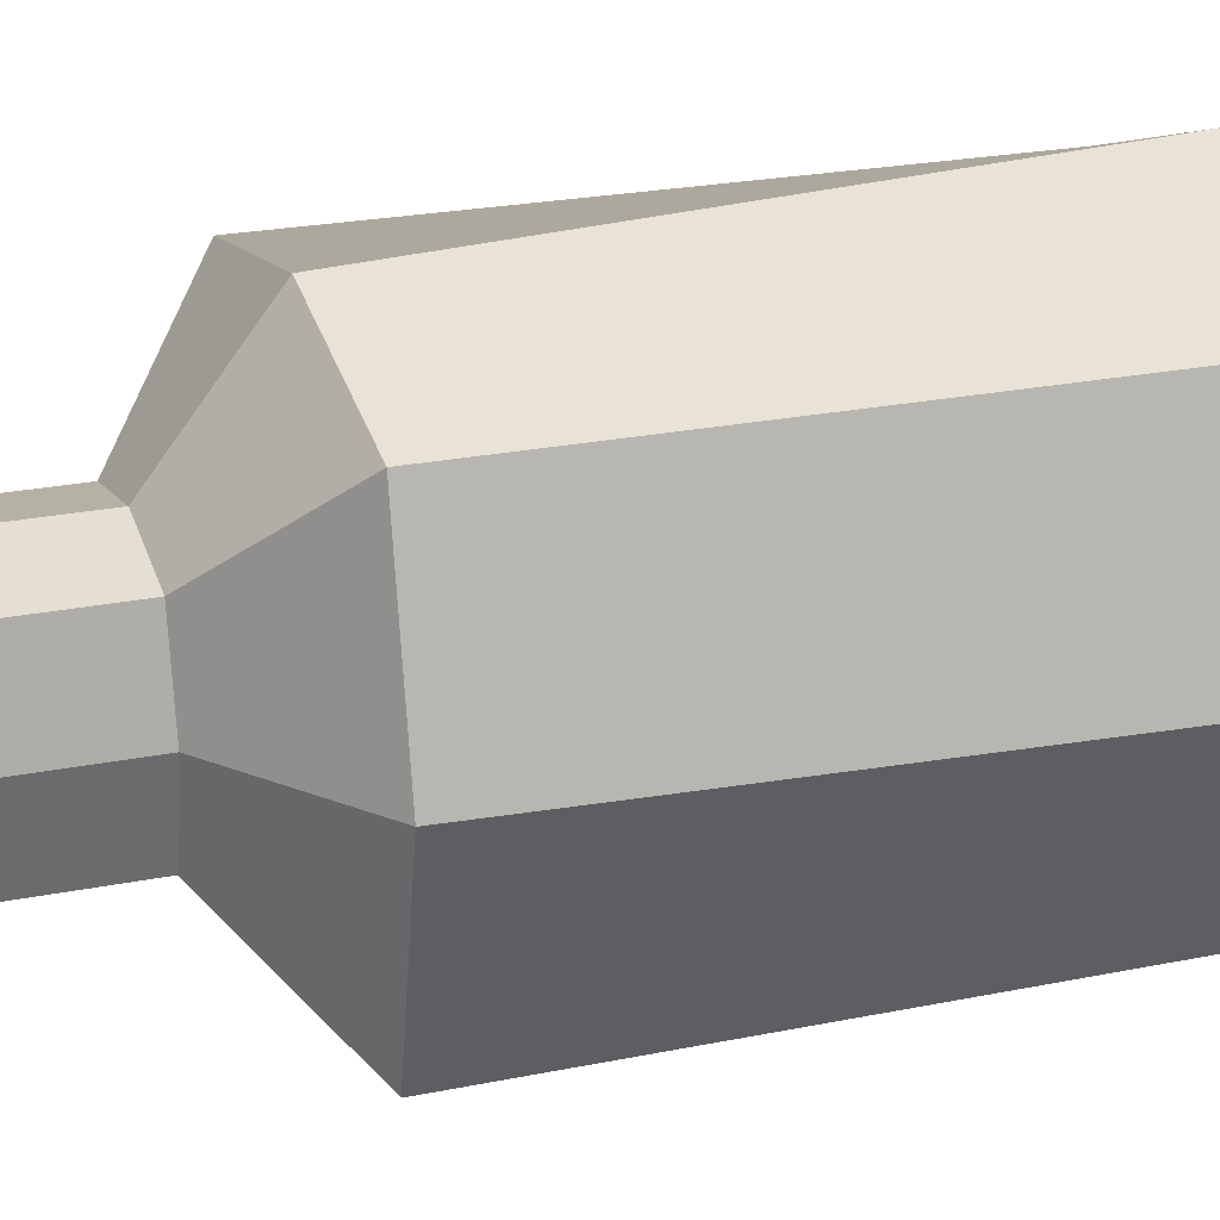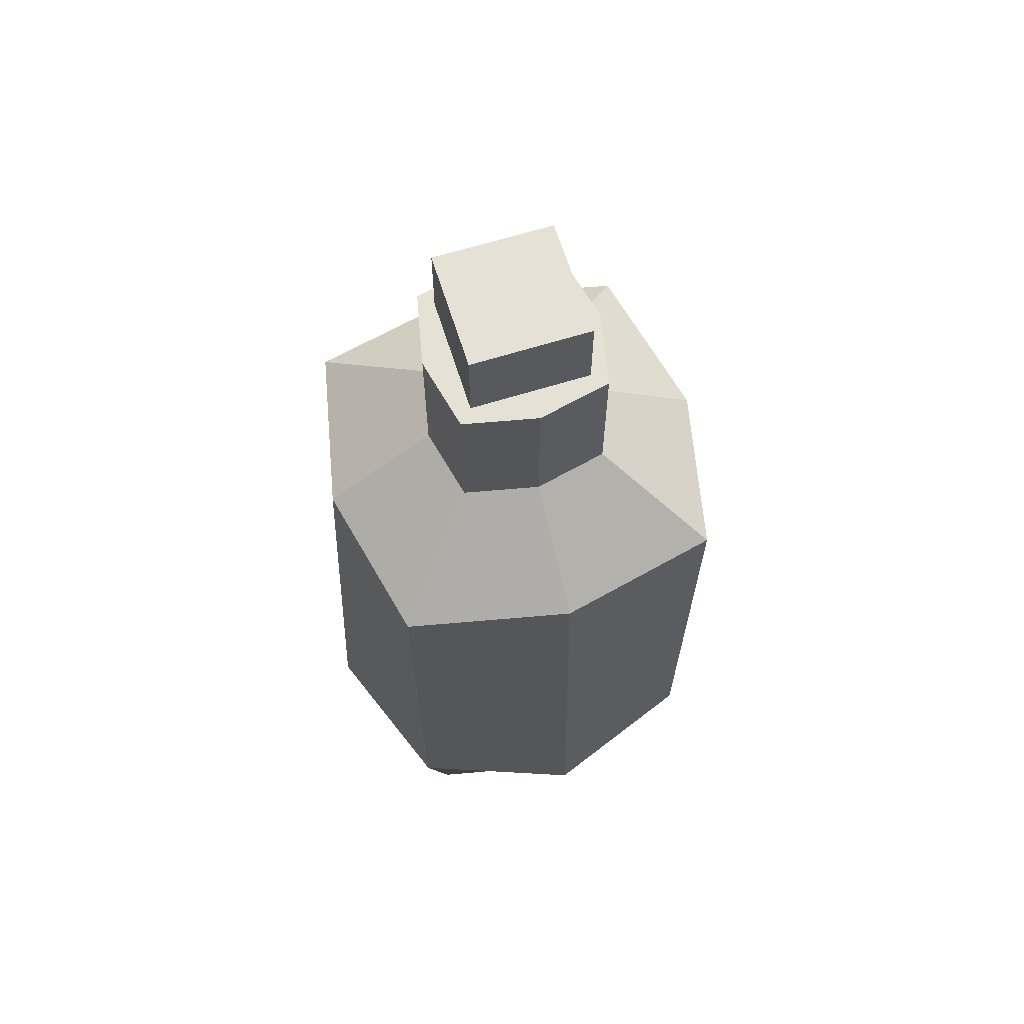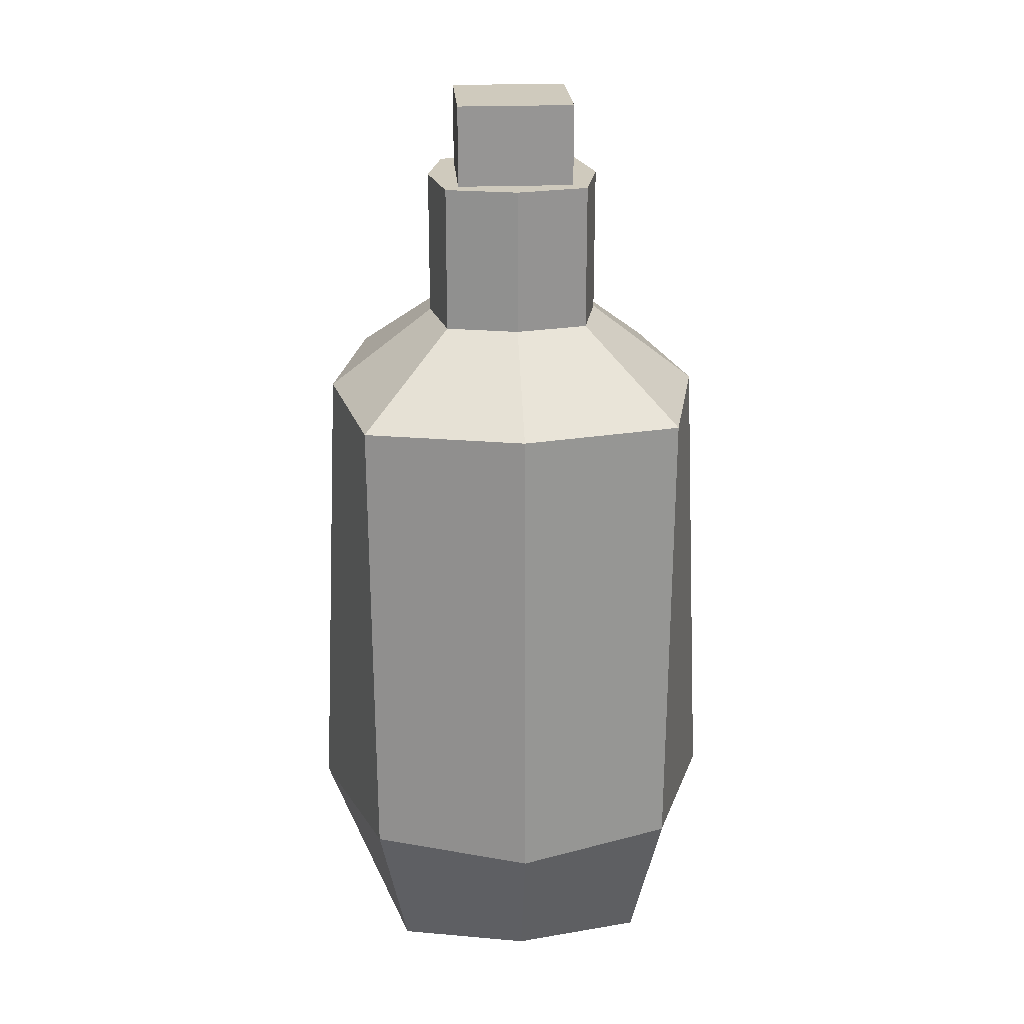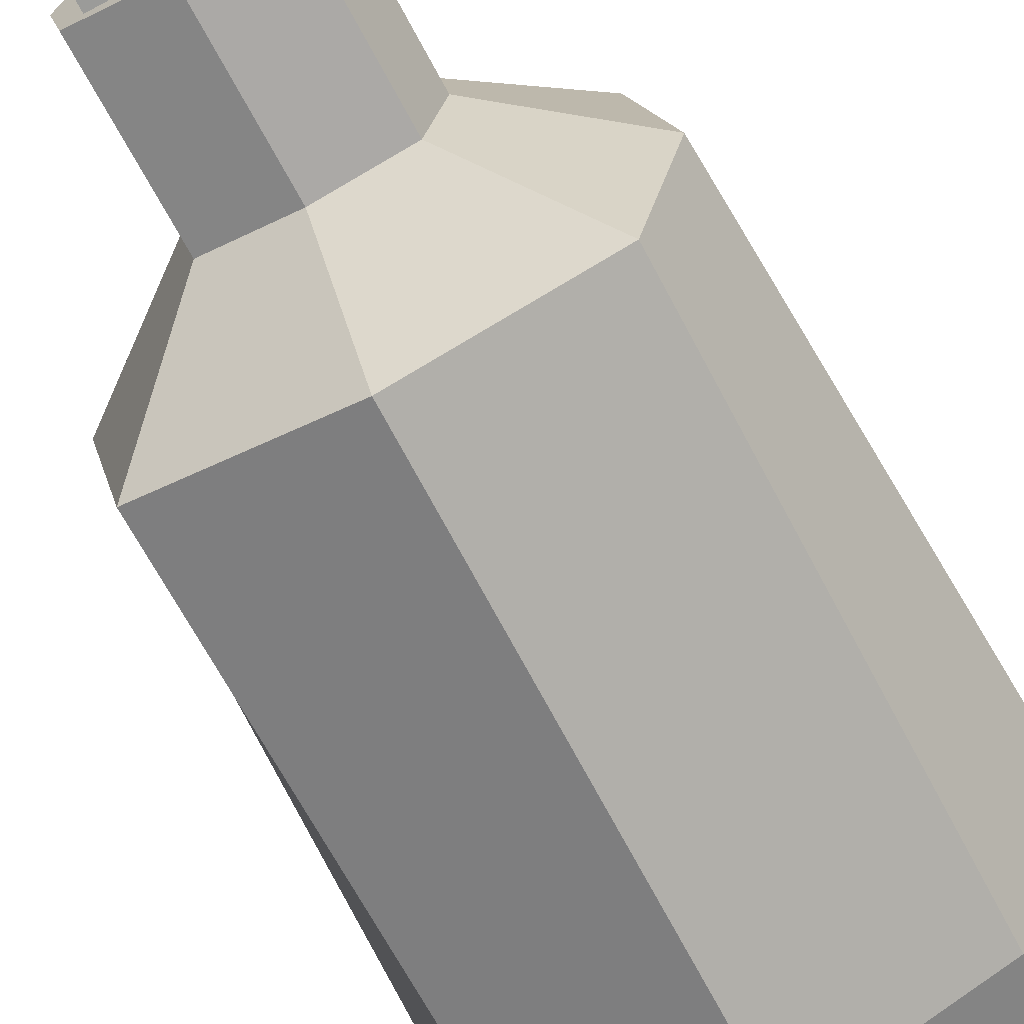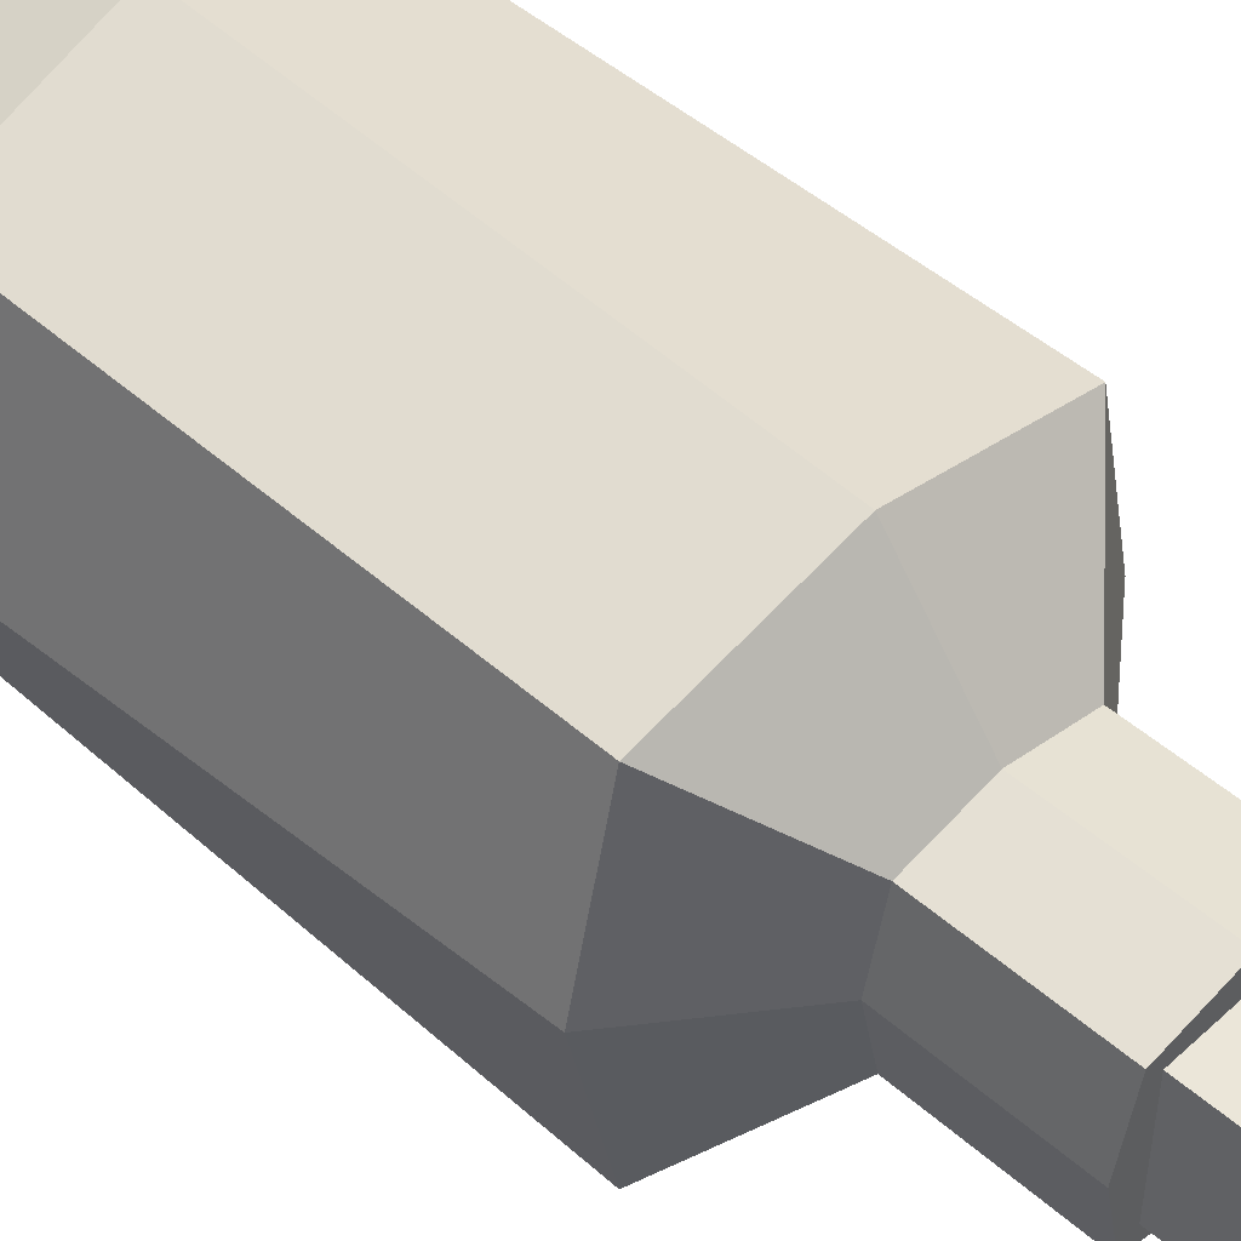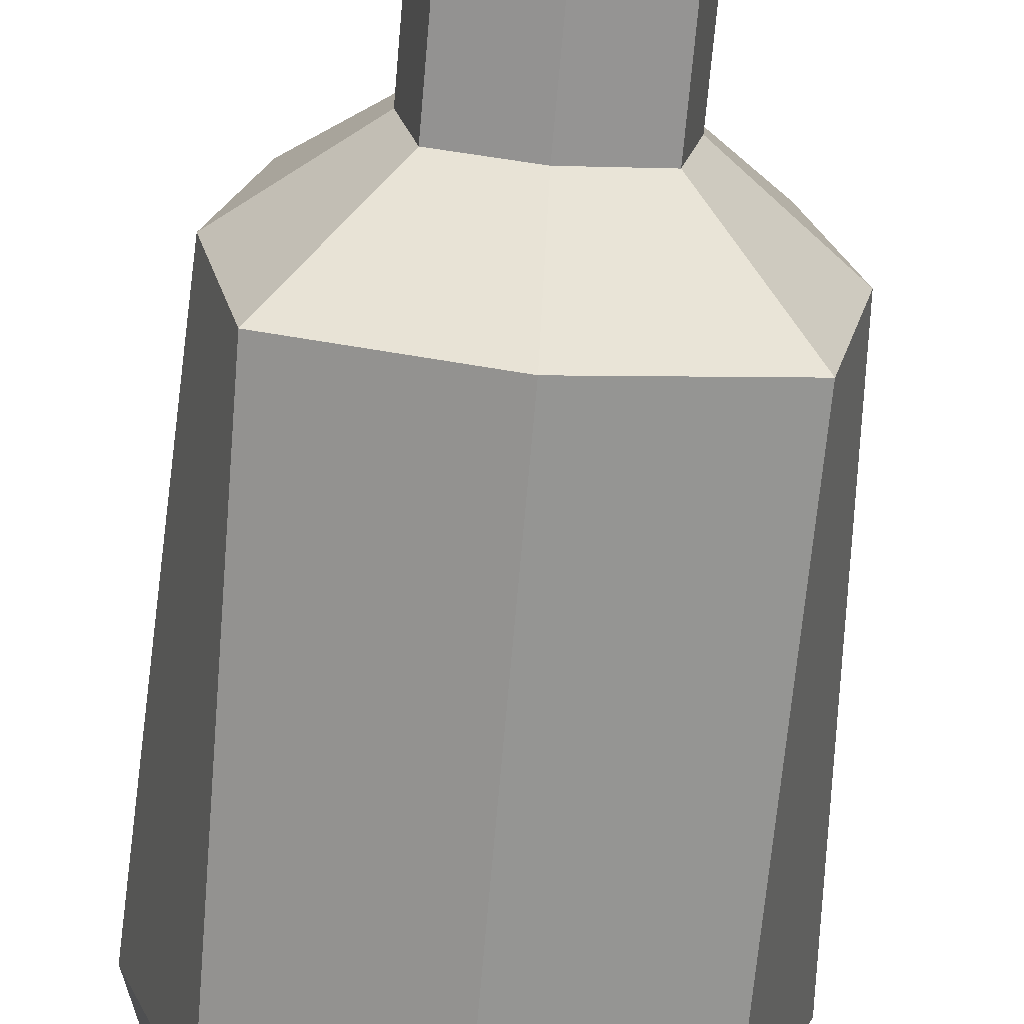
<metadata>
{"format":"obj","ext":"obj","renderer":"f3d","projection":"perspective","resolution":1024,"background":"white","views":[{"elev":24.4,"azim":-108.4,"up":"+Z"},{"elev":65.0,"azim":72.6,"up":"+Y"},{"elev":22.9,"azim":86.2,"up":"+Y"},{"elev":-69.6,"azim":-151.8,"up":"+Z"},{"elev":48.2,"azim":134.5,"up":"+Z"},{"elev":-68.1,"azim":175.0,"up":"+Z"}]}
</metadata>
<code>
o Cube
v 0.2791 2.76 -0.2791
v 0.5 0.03051 -0.5
v 0.2791 2.76 0.2791
v 0.5 0.03051 0.5
v -0.2791 2.76 -0.2791
v -0.5 0.03051 -0.5
v -0.2791 2.76 0.2791
v -0.5 0.03051 0.5
v -0.6096 0.03051 -0
v 0 0.03051 -0.6096
v 0.6096 0.5853 -0.6096
v -0.6096 0.5853 0.6096
v 0.6096 0.5853 0.6096
v -0.6096 0.5853 -0.6096
v -0 2.76 0.3403
v 0.3403 2.76 -0
v -0 0.03051 0.6096
v -0.3403 2.76 -0
v -0 2.76 -0.3403
v 0.6096 0.03051 -0
v 0 0.5853 0.8395
v -0.8395 0.5853 -0
v 0.8395 0.5853 -0
v 0 0.5853 -0.8395
v -0.006925 0.03051 -0
v 0.6186 2.439 0.6186
v 0 2.439 0.7541
v -0.6186 2.439 0.6186
v 0.6186 2.439 -0.6186
v 0.7541 2.439 -0
v -0.7541 2.439 -0
v -0.6186 2.439 -0.6186
v -0 2.439 -0.7541
v -0.0537 3.325 -0
v 0.3403 3.325 -0
v -0.3403 3.325 -0
v -0 3.325 0.3403
v -0 3.325 -0.3403
v 0.2791 3.325 0.2791
v -0.2791 3.325 0.2791
v 0.2791 3.325 -0.2791
v -0.2791 3.325 -0.2791
f 4 13 21 17
f 13 26 27 21
f 21 27 28 12
f 17 21 12 8
f 8 12 22 9
f 12 28 31 22
f 22 31 32 14
f 9 22 14 6
f 6 10 25 9
f 2 11 23 20
f 11 29 30 23
f 23 30 26 13
f 20 23 13 4
f 6 14 24 10
f 14 32 33 24
f 24 33 29 11
f 10 24 11 2
f 1 19 38 41
f 9 25 17 8
f 17 25 20 4
f 25 10 2 20
f 15 3 39 37
f 16 1 41 35
f 18 7 40 36
f 3 15 27 26
f 15 7 28 27
f 1 16 30 29
f 16 3 26 30
f 7 18 31 28
f 18 5 32 31
f 5 19 33 32
f 19 1 29 33
f 39 35 34 37
f 36 34 38 42
f 37 34 36 40
f 38 34 35 41
f 5 18 36 42
f 3 16 35 39
f 7 15 37 40
f 19 5 42 38
o Cube.001
v 0.4645 0.1714 -0.4703
v 0.4645 0.1714 0.4699
v -0.4758 0.1714 -0.4703
v -0.4758 0.1714 0.4699
v -0.5788 0.1714 -0.000195
v -0.005673 0.1714 -0.5734
v 0.5675 0.6931 -0.5734
v -0.5788 0.6931 0.573
v 0.5675 0.6931 0.573
v -0.5788 0.6931 -0.5734
v -0.005673 0.1714 0.573
v 0.5675 0.1714 -0.000195
v -0.005673 0.6931 0.7892
v -0.795 0.6931 -0.000195
v 0.7837 0.6931 -0.000195
v -0.005673 0.6931 -0.7896
v -0.01218 0.1714 -0.000195
v 0.5838 1.744 0.5893
v -0.005673 1.744 0.7184
v -0.5951 1.744 0.5893
v 0.5838 1.744 -0.5897
v 0.713 1.744 -0.000195
v -0.7243 1.744 -0.000195
v -0.5951 1.744 -0.5897
v -0.005673 1.744 -0.7188
v 0.2279 3.208 -0.2279
f 44 51 55 53
f 51 60 61 55
f 55 61 62 50
f 53 55 50 46
f 46 50 56 47
f 50 62 65 56
f 56 65 66 52
f 47 56 52 45
f 45 48 59 47
f 43 49 57 54
f 49 63 64 57
f 57 64 60 51
f 54 57 51 44
f 45 52 58 48
f 52 66 67 58
f 58 67 63 49
f 48 58 49 43
f 47 59 53 46
f 53 59 54 44
f 59 48 43 54
f 60 64 63 67 66 65 62 61
o Cube.002
v -0.2272 3.198 0.2272
v -0.2272 3.639 0.2272
v -0.2272 3.198 -0.2272
v -0.2272 3.639 -0.2272
v 0.2272 3.198 0.2272
v 0.2272 3.639 0.2272
v 0.2272 3.198 -0.2272
v 0.2272 3.639 -0.2272
f 69 70 72 71
f 71 72 76 75
f 75 76 74 73
f 73 74 70 69
f 71 75 73 69
f 76 72 70 74

</code>
